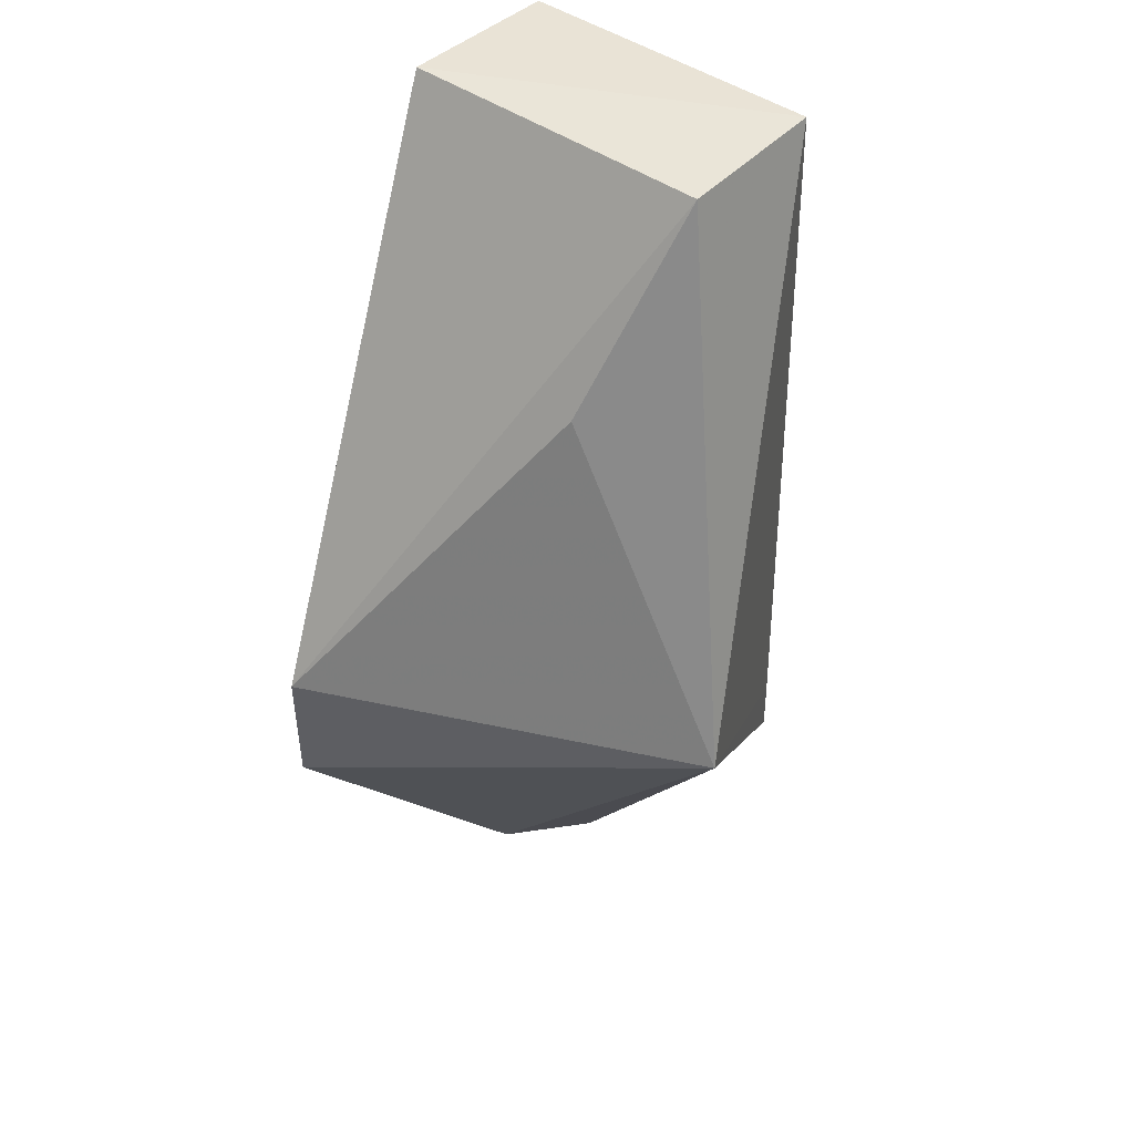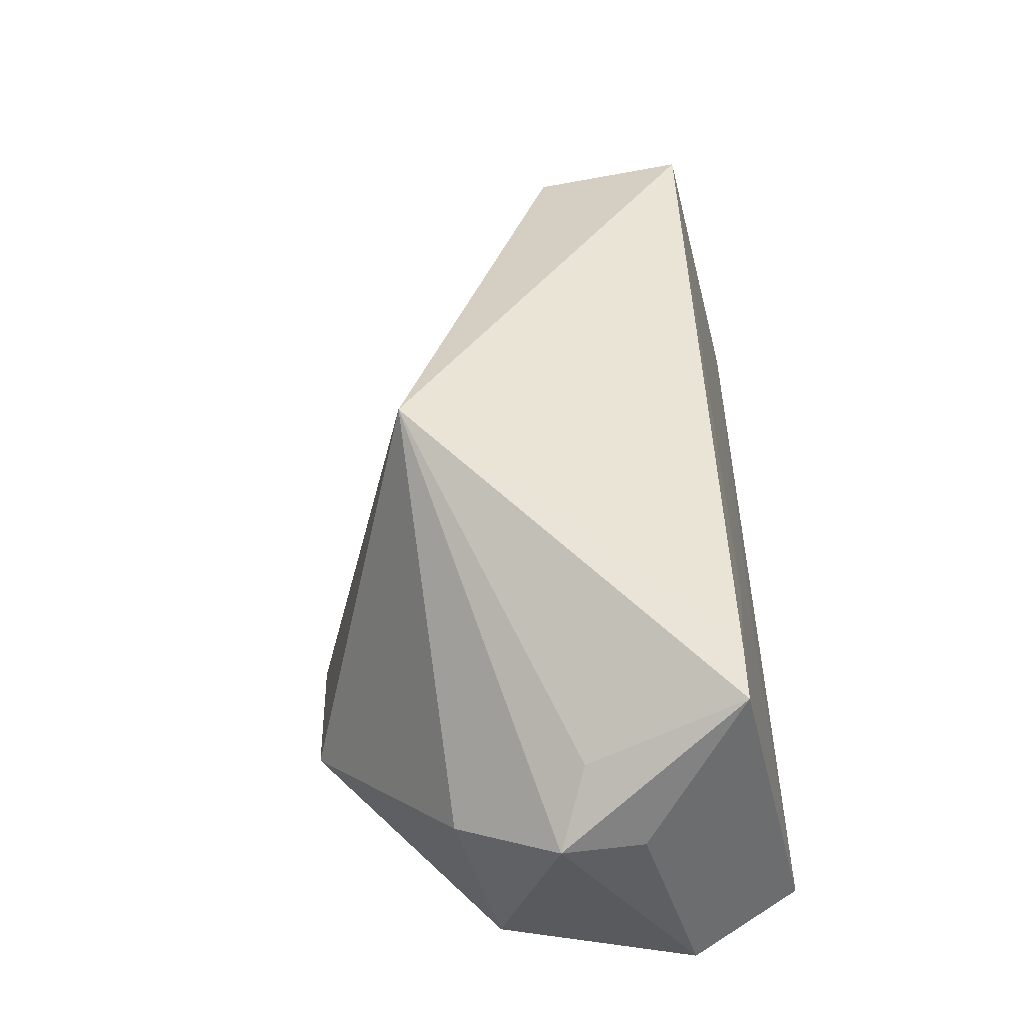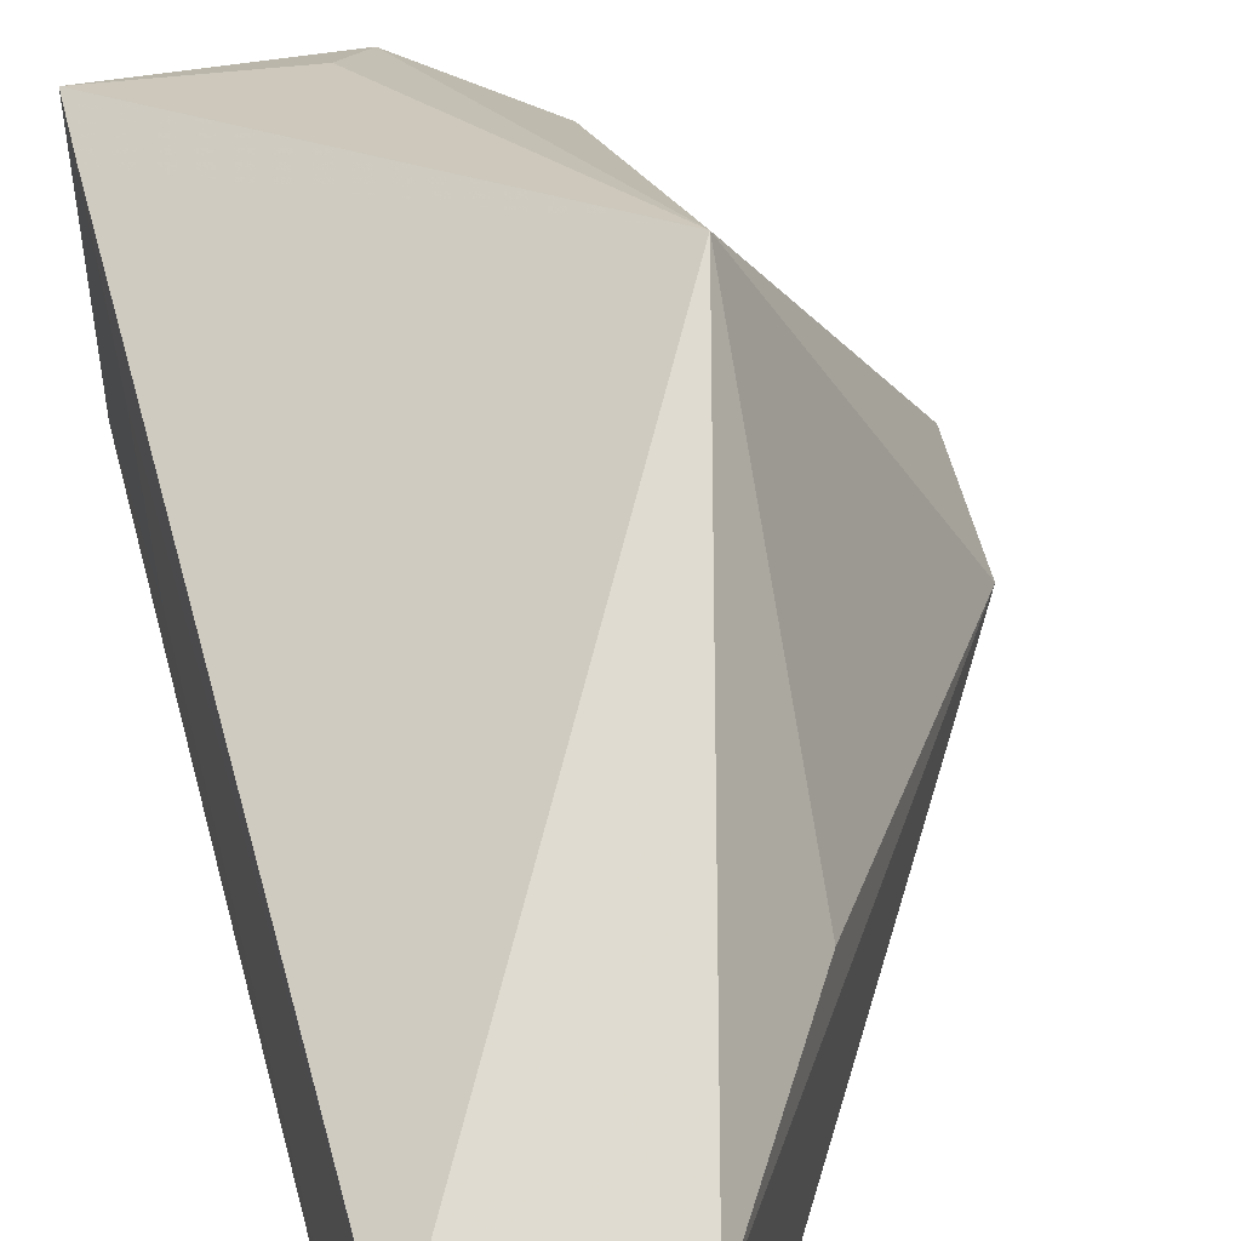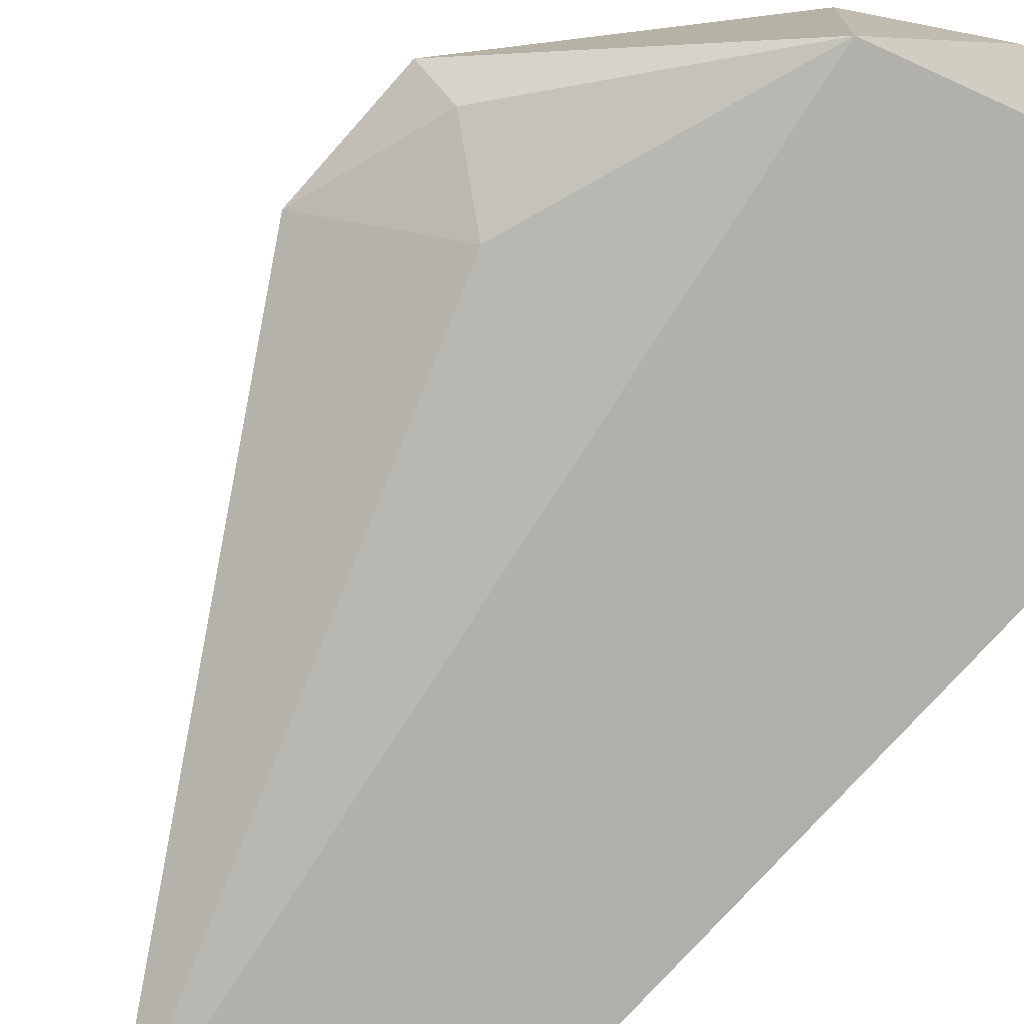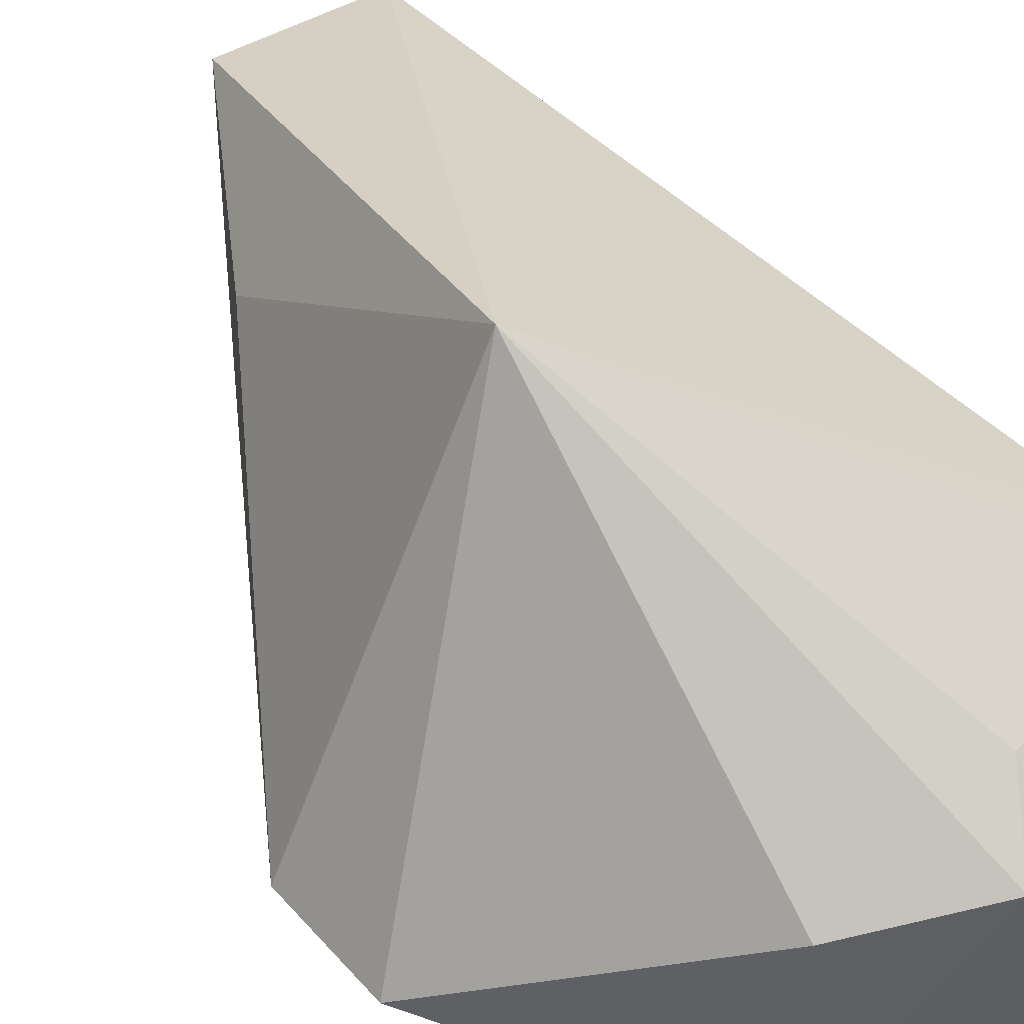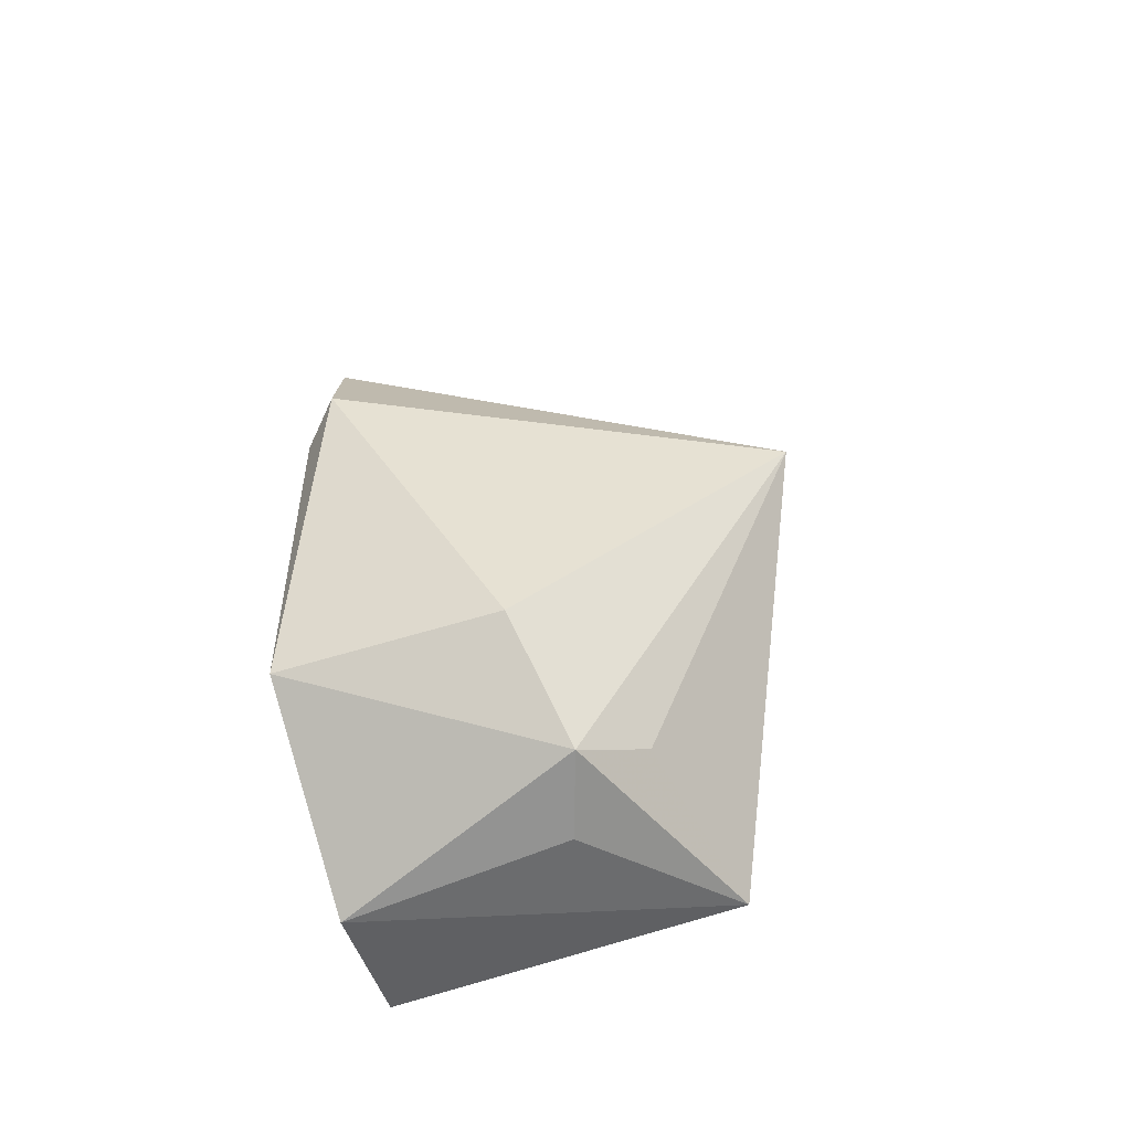
<metadata>
{"format":"obj","ext":"obj","renderer":"f3d","projection":"perspective","resolution":1024,"background":"white","views":[{"elev":44.8,"azim":130.0,"up":"+Z"},{"elev":-44.3,"azim":-167.7,"up":"+Z"},{"elev":55.9,"azim":-13.5,"up":"+Y"},{"elev":-79.6,"azim":138.9,"up":"+Y"},{"elev":42.1,"azim":143.3,"up":"+Y"},{"elev":-76.9,"azim":106.1,"up":"+Z"}]}
</metadata>
<code>
v -0.1565 0.006008 0.2169
v -0.13 -0.01458 0.172
v -0.1459 0.01835 0.172
v -0.1554 -0.002496 0.139
v -0.1709 -0.02151 0.2163
v -0.1301 -0.01456 0.1614
v -0.1723 0.005886 0.1455
v -0.1469 0.002135 0.1998
v -0.1565 -0.02176 0.2168
v -0.1458 -0.004893 0.1445
v -0.1728 -0.02171 0.1455
v -0.1702 0.005947 0.217
v -0.1584 0.002282 0.1439
v -0.1459 -0.02247 0.1456
v -0.1635 -0.02215 0.1403
v -0.1723 -0.009909 0.1666
v -0.1722 0.005884 0.1508
v -0.1388 -0.02032 0.166
v -0.1621 -0.004527 0.1403
v -0.1722 -0.02171 0.1666
v -0.1722 0.0006082 0.1614
v -0.1333 -0.01741 0.1617
f 6 3 2
f 8 1 2
f 8 2 3
f 8 3 1
f 9 2 1
f 10 4 3
f 10 3 6
f 12 1 3
f 12 9 1
f 12 5 9
f 13 7 3
f 13 3 4
f 13 4 7
f 14 9 5
f 14 10 6
f 14 4 10
f 15 11 7
f 15 4 14
f 15 14 5
f 17 12 3
f 17 3 7
f 18 2 9
f 18 9 14
f 19 15 7
f 19 7 4
f 19 4 15
f 20 15 5
f 20 11 15
f 20 16 11
f 20 5 16
f 21 7 11
f 21 11 16
f 21 17 7
f 21 12 17
f 21 16 5
f 21 5 12
f 22 18 14
f 22 14 6
f 22 6 2
f 22 2 18

</code>
